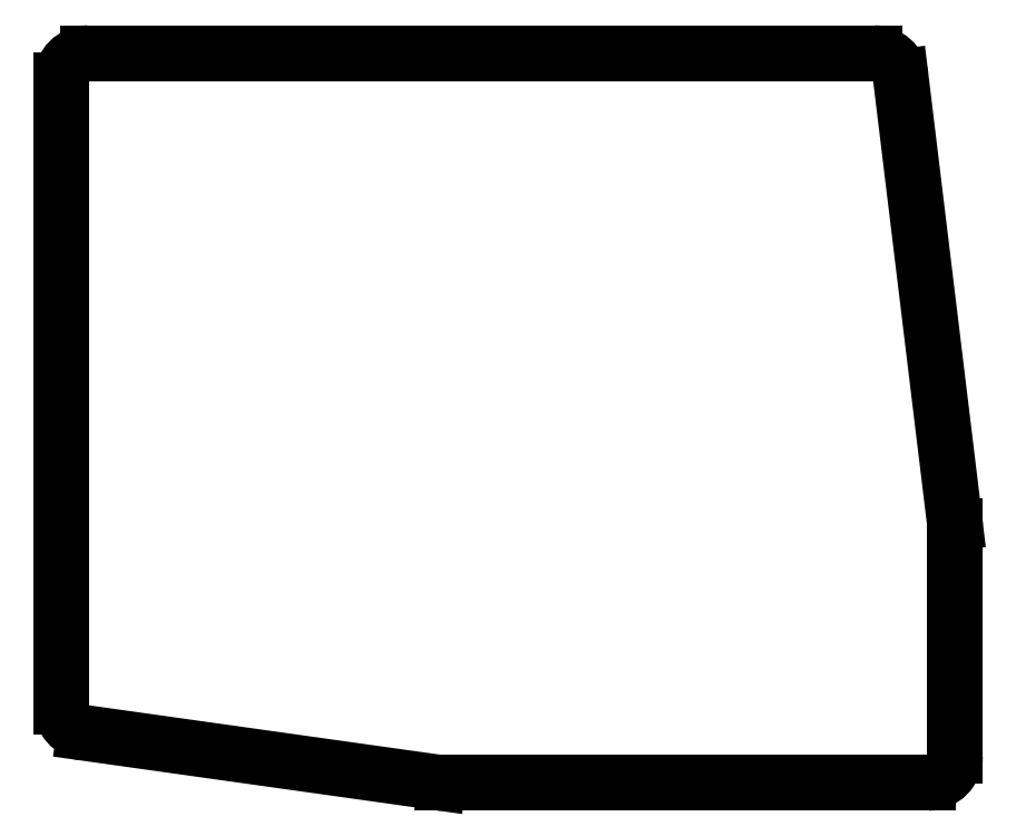
<metadata>
{"format":"dxf","ext":"dxf","renderer":"ezdxf+matplotlib","layout":"modelspace","background":"white","min_lineweight":24,"dpi":150}
</metadata>
<code>
0
SECTION
2
ENTITIES
0
LINE
8
0
10
133.2
20
-164.8
11
133.2
21
-94.8
0
LINE
8
0
10
136.2
20
-91.8
11
224.1
21
-91.8
0
LINE
8
0
10
227.1
20
-94.44
11
233.2
21
-144.3
0
LINE
8
0
10
233.2
20
-144.7
11
233.2
21
-170.4
0
LINE
8
0
10
230.2
20
-173.4
11
175.8
21
-173.4
0
LINE
8
0
10
175.4
20
-173.4
11
135.8
21
-167.8
0
ARC
8
0
10
136.2
20
-94.8
40
3
50
90
51
180
0
ARC
8
0
10
224.1
20
-94.8
40
3
50
6.924
51
90
0
ARC
8
0
10
230.2
20
-144.7
40
3
50
0
51
6.924
0
ARC
8
0
10
230.2
20
-170.4
40
3
50
270
51
0
0
ARC
8
0
10
175.8
20
-170.4
40
3
50
262
51
270
0
ARC
8
0
10
136.2
20
-164.8
40
3
50
180
51
262
0
ENDSEC
0
EOF

</code>
